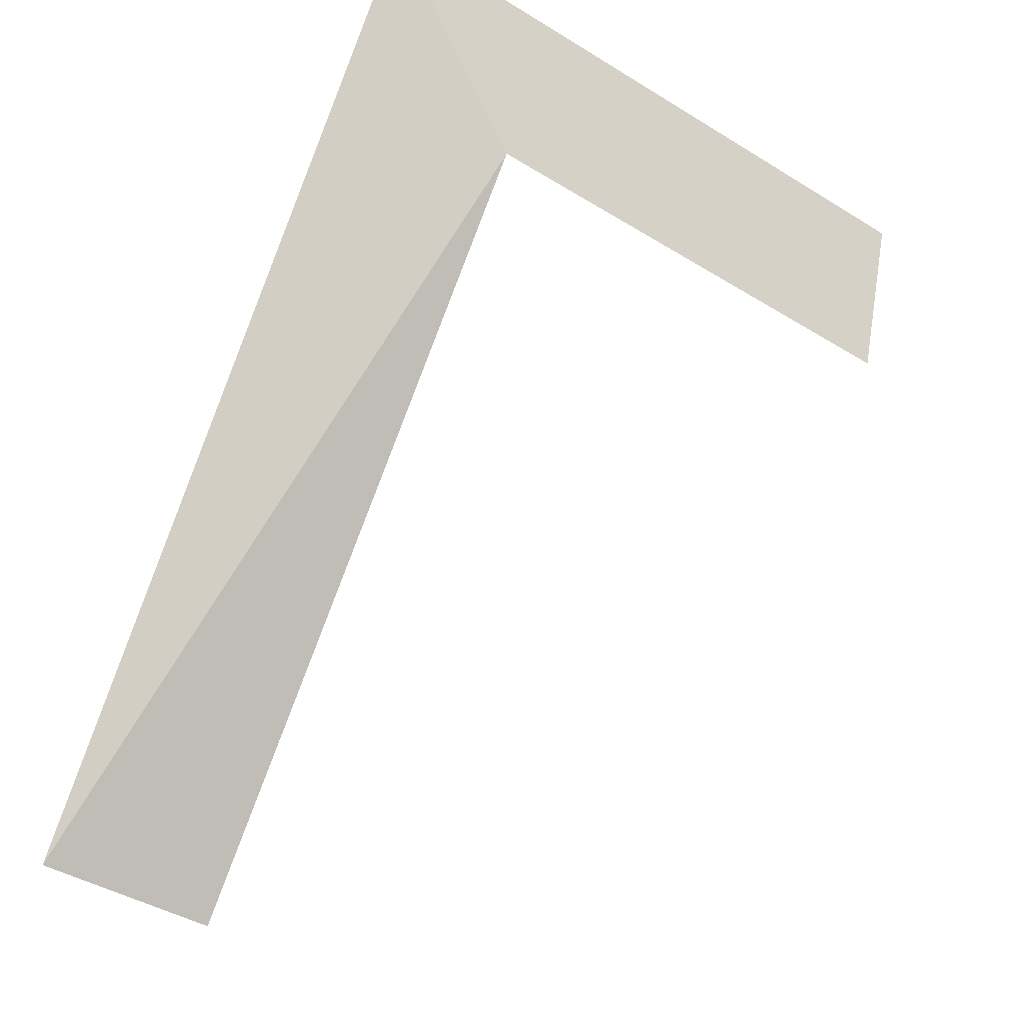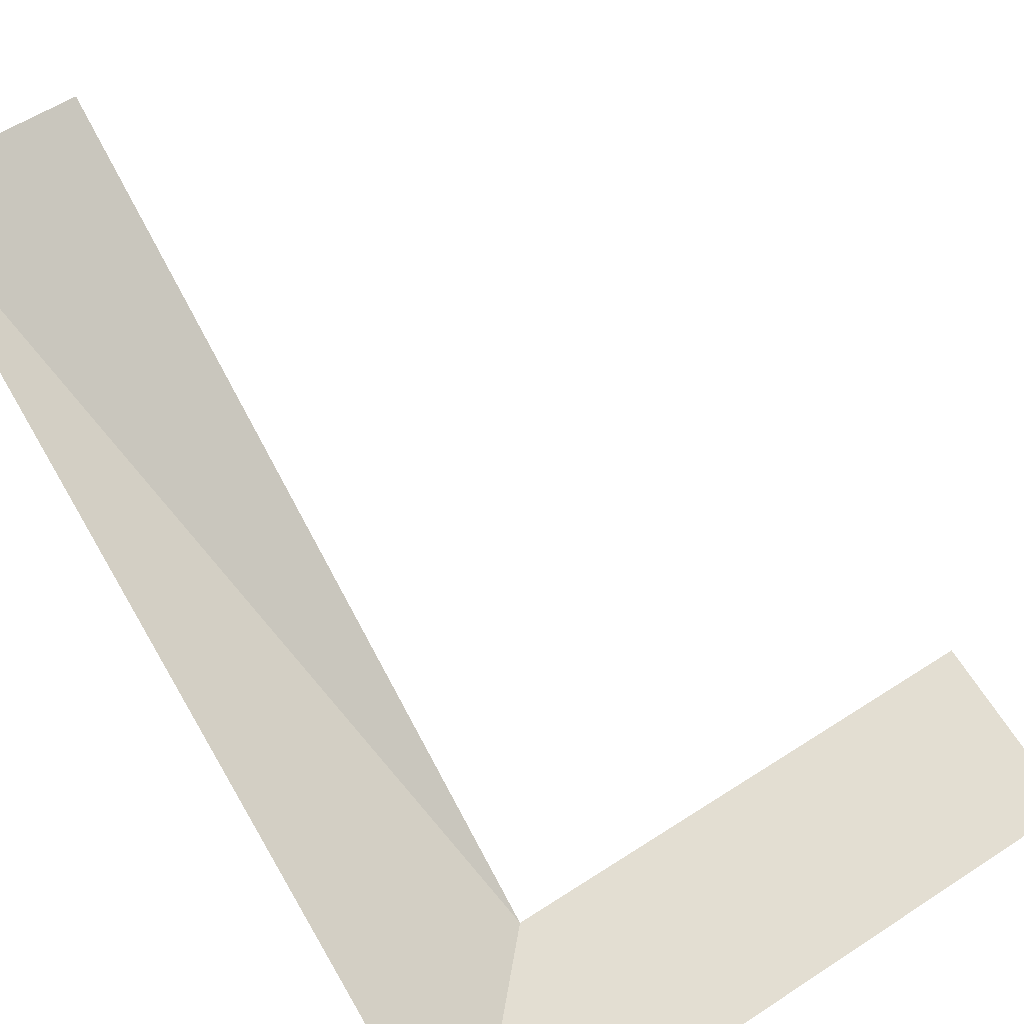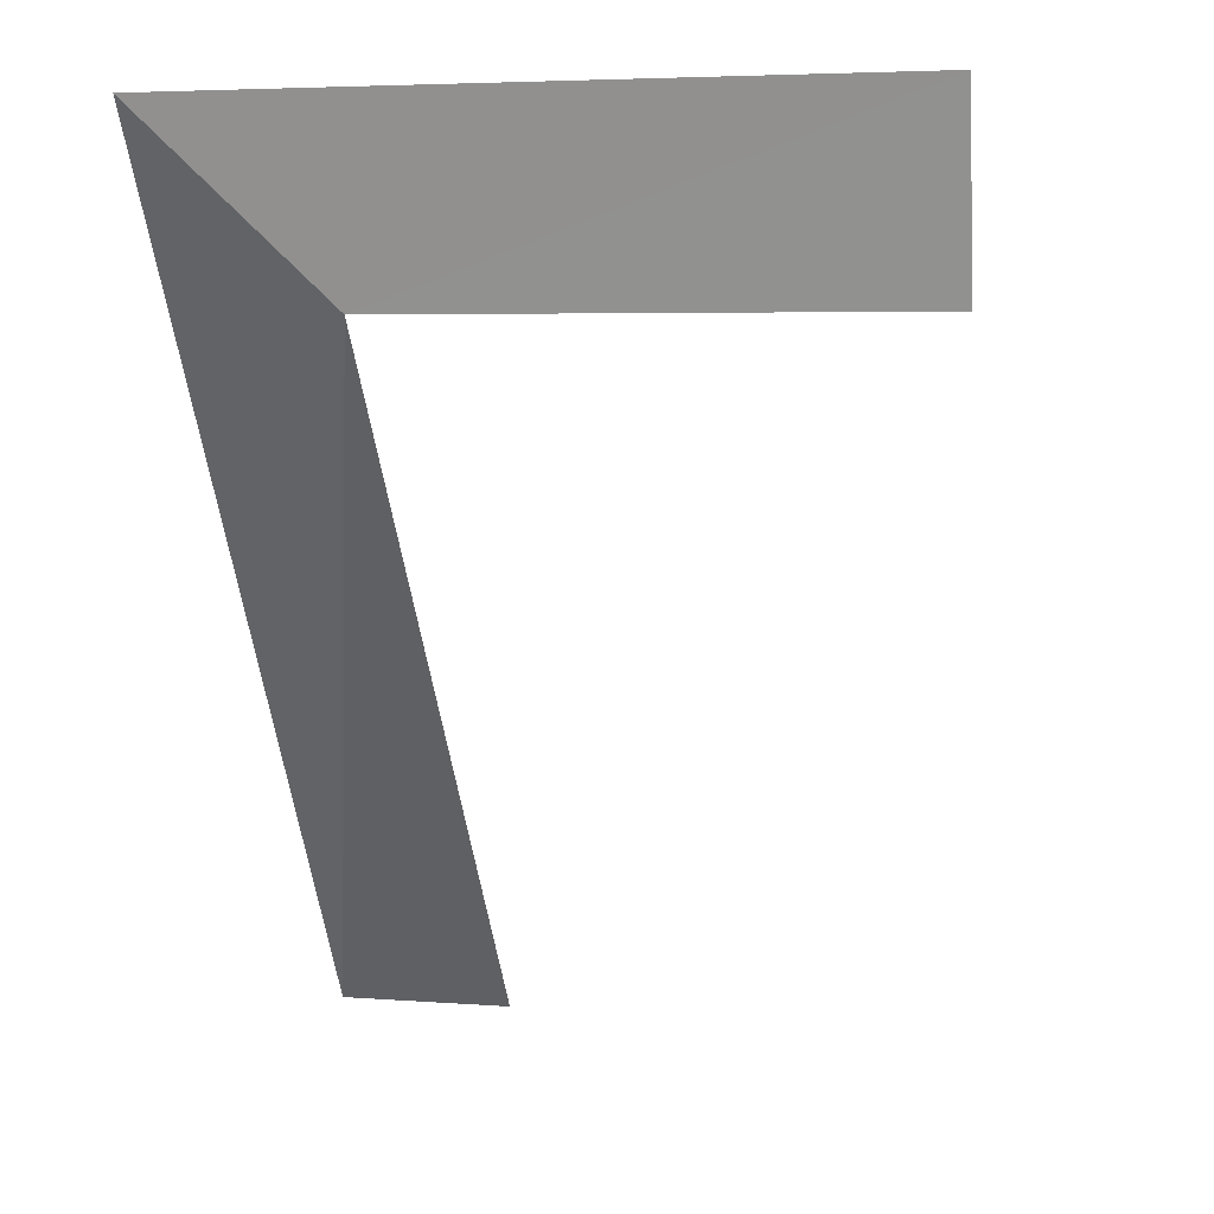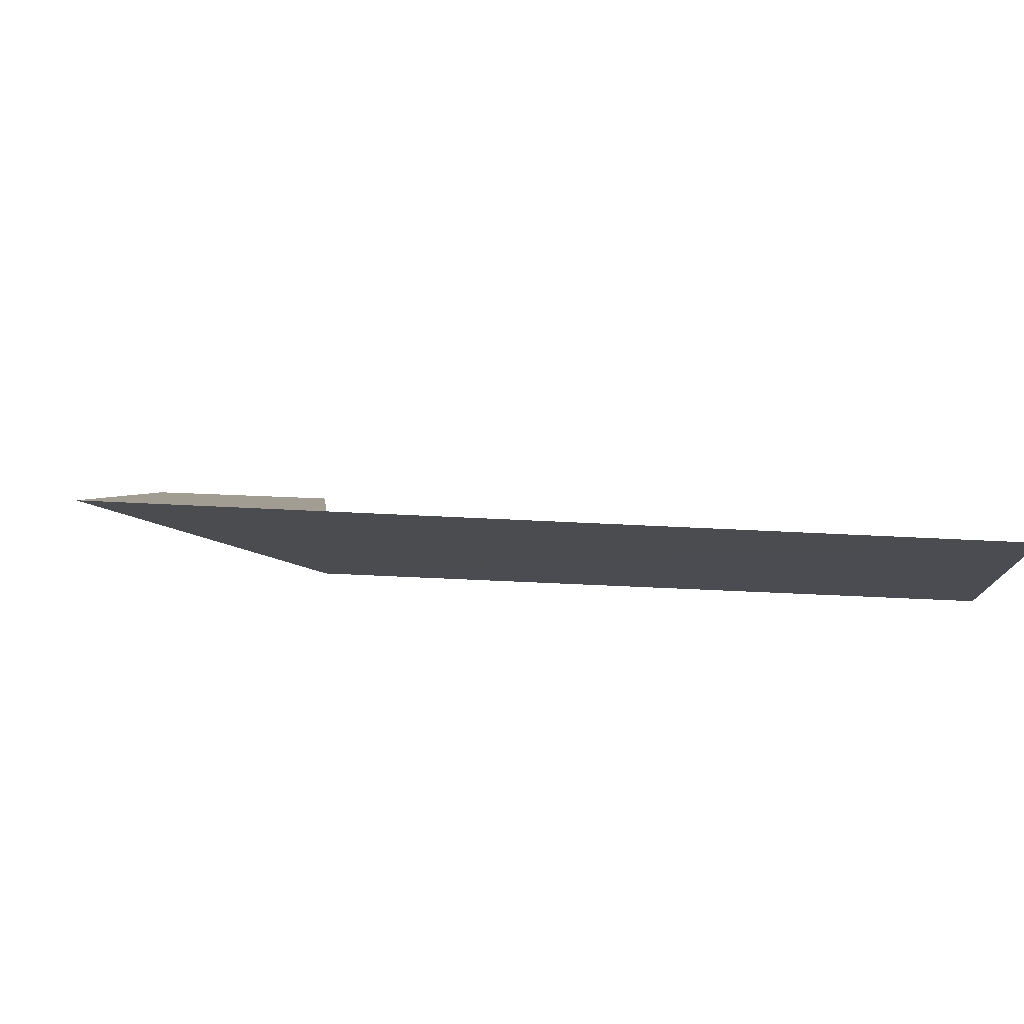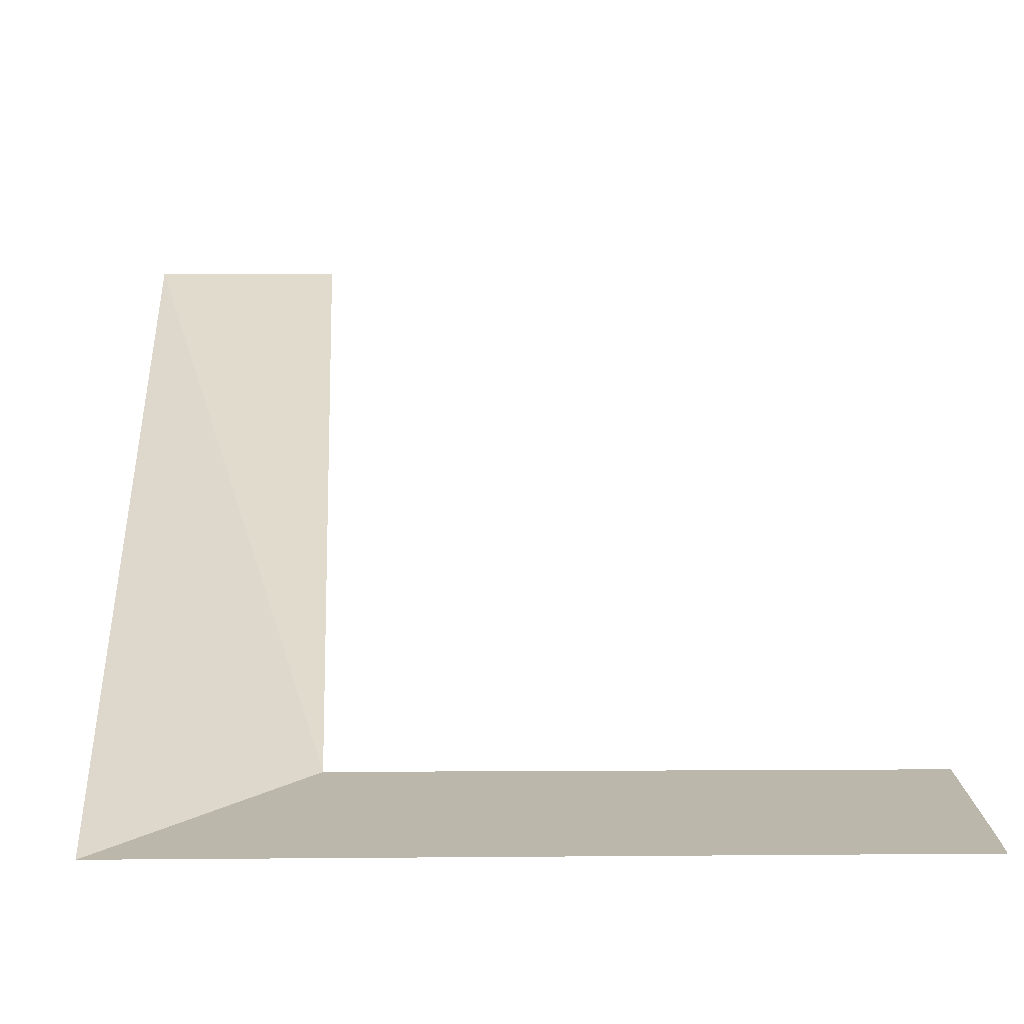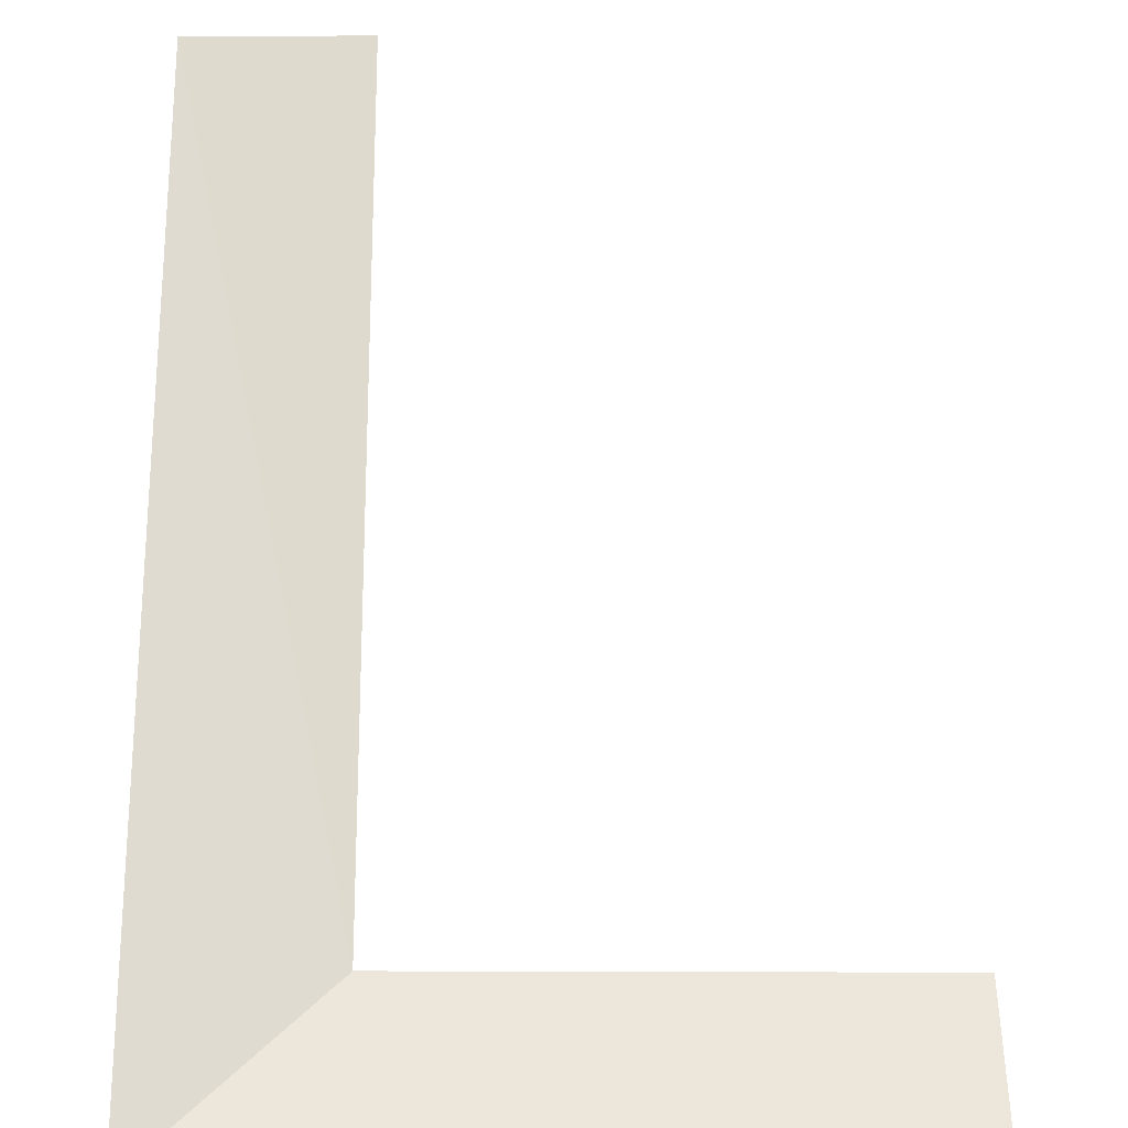
<metadata>
{"format":"obj","ext":"obj","renderer":"f3d","projection":"perspective","resolution":1024,"background":"white","views":[{"elev":-41.7,"azim":143.4,"up":"+Y"},{"elev":55.2,"azim":145.3,"up":"+Z"},{"elev":5.0,"azim":-166.1,"up":"+Y"},{"elev":-30.9,"azim":175.0,"up":"+Z"},{"elev":-1.5,"azim":176.6,"up":"+Z"},{"elev":36.1,"azim":-179.8,"up":"+Z"}]}
</metadata>
<code>
o #ID84
v 0.2675 -0.1907 -0.4137
v 0.2675 -0.234 -0.3832
v 0.2787 -0.234 -0.3833
v 0.2675 -0.1907 -0.4137
v 0.2787 -0.234 -0.3833
v 0.2787 -0.1794 -0.4169
v 0.2351 -0.1794 -0.4168
v 0.2675 -0.1907 -0.4137
v 0.2787 -0.1794 -0.4169
v 0.2351 -0.1794 -0.4168
v 0.2352 -0.1907 -0.4137
v 0.2675 -0.1907 -0.4137
v 0.2351 -0.1816 -0.4162
f 1 2 3
f 4 5 6
f 7 8 9
f 10 11 12
f 11 10 13

</code>
